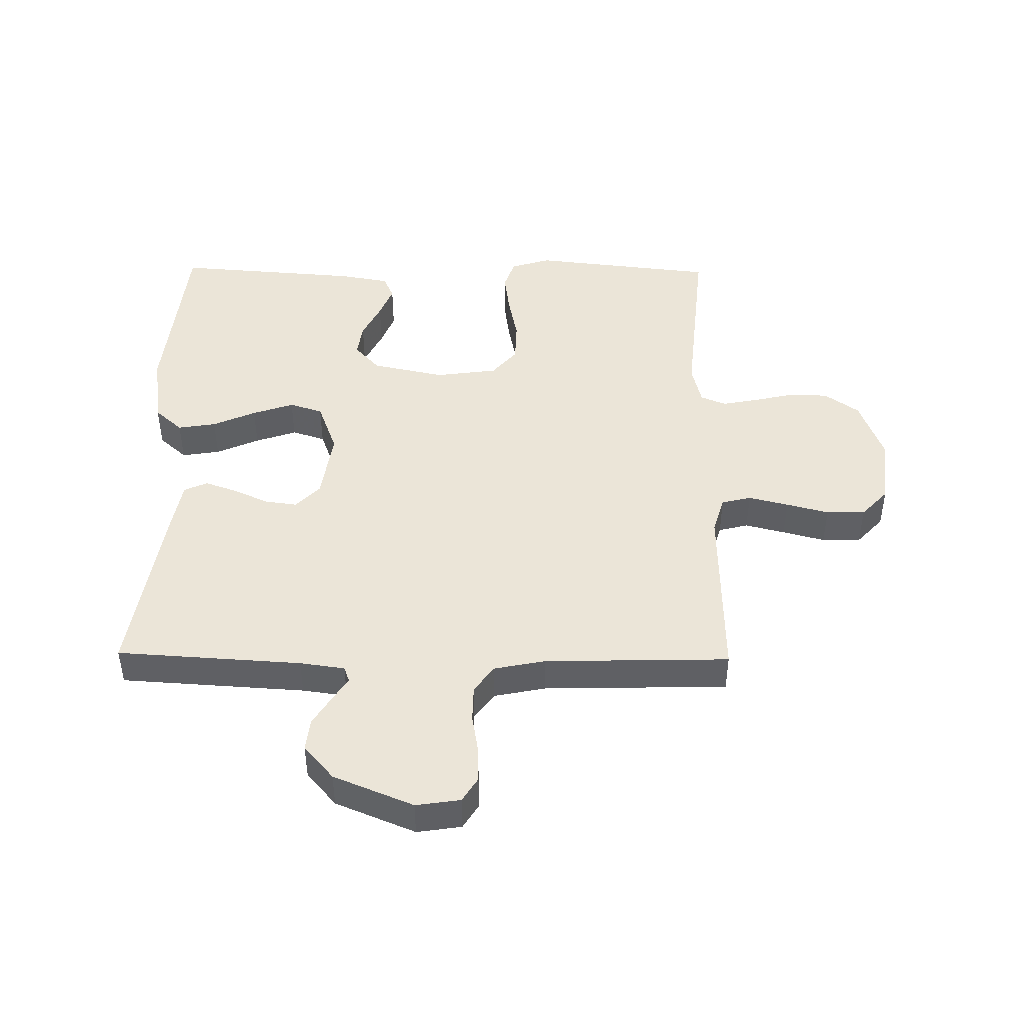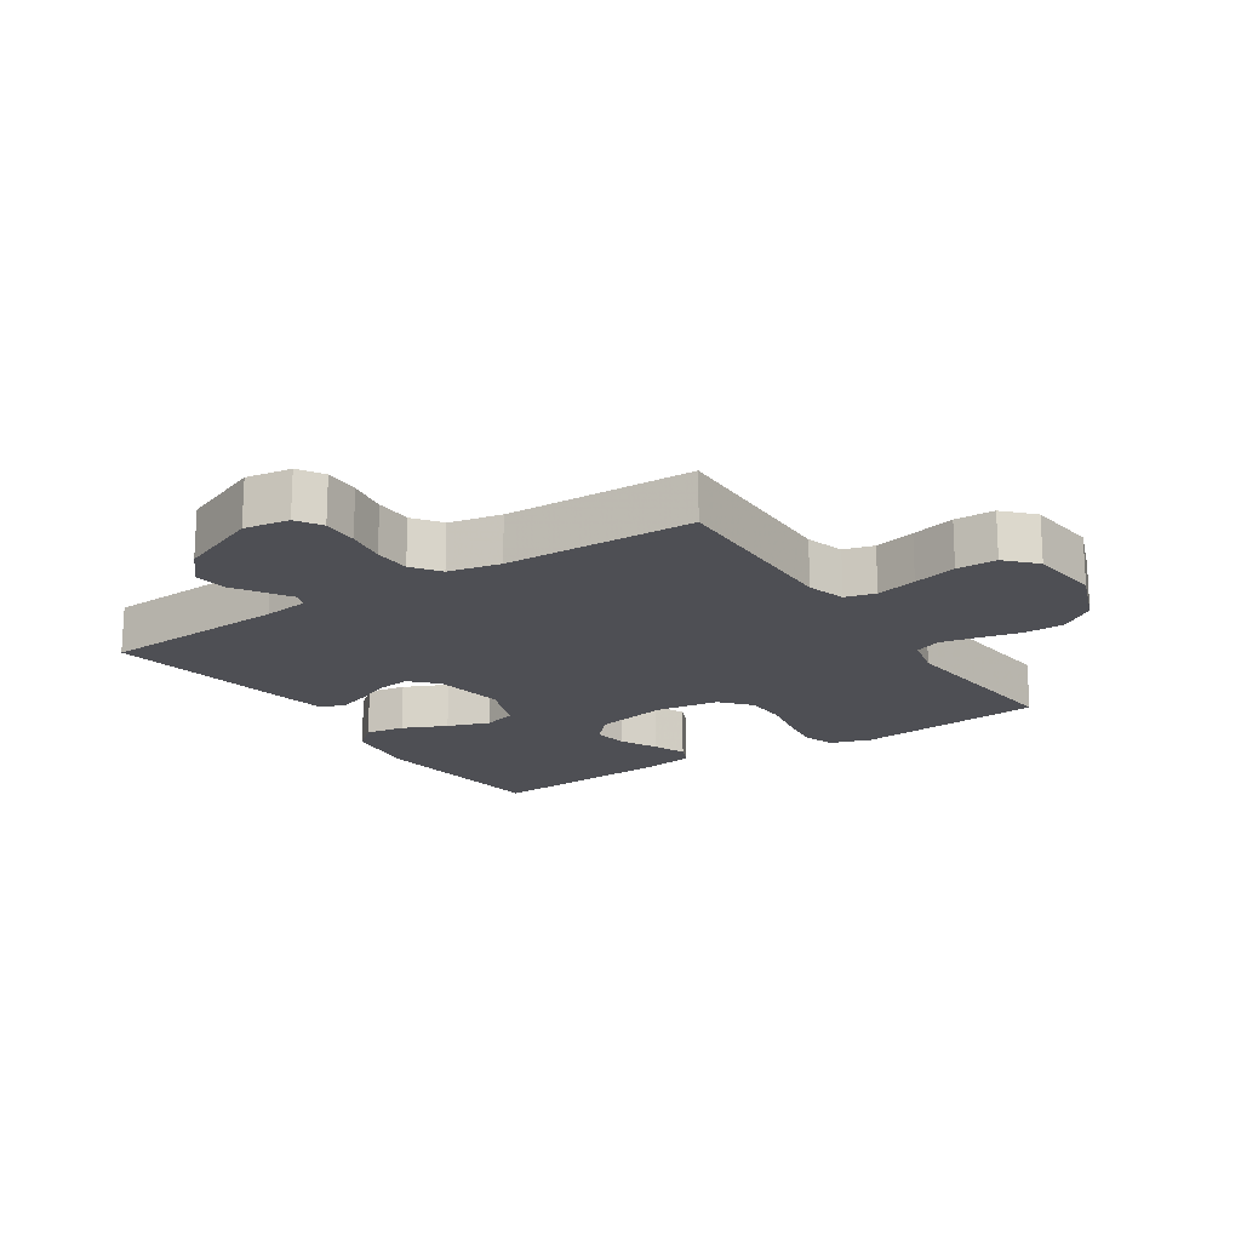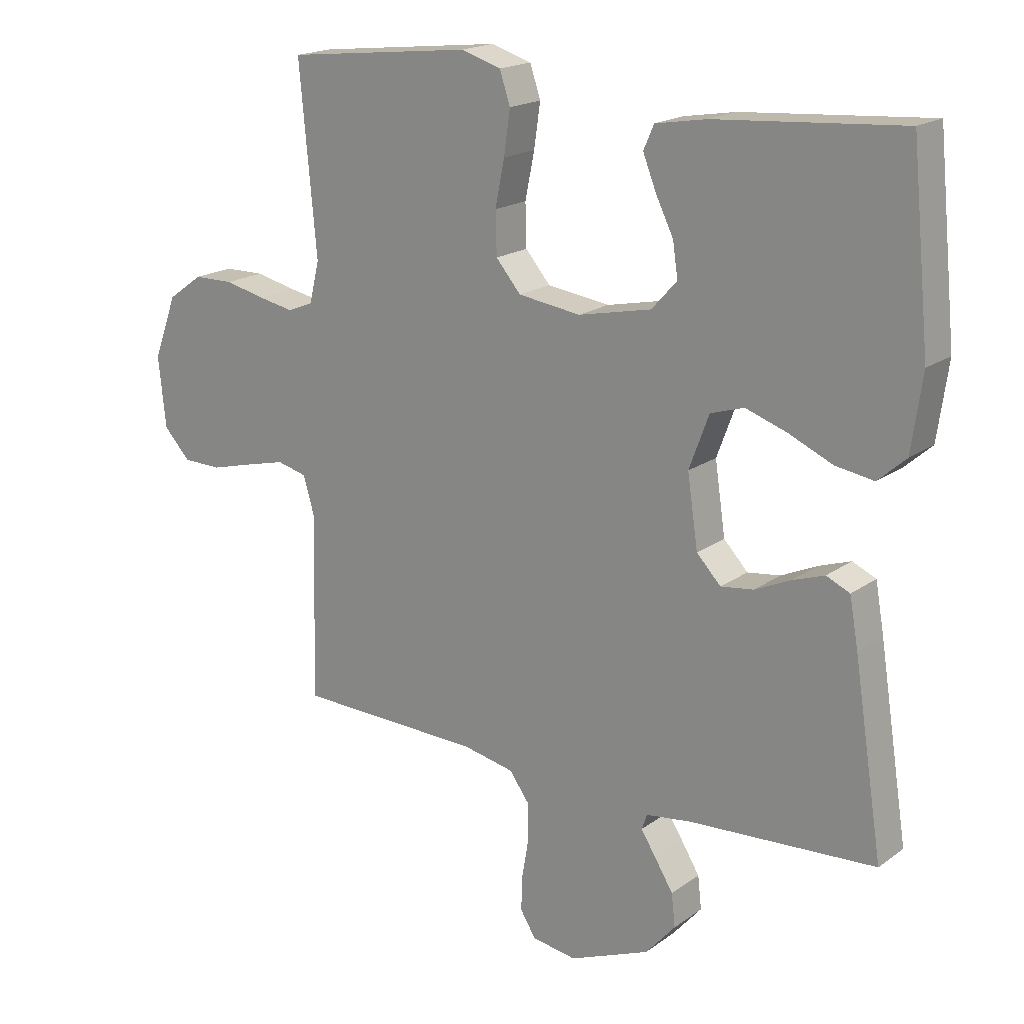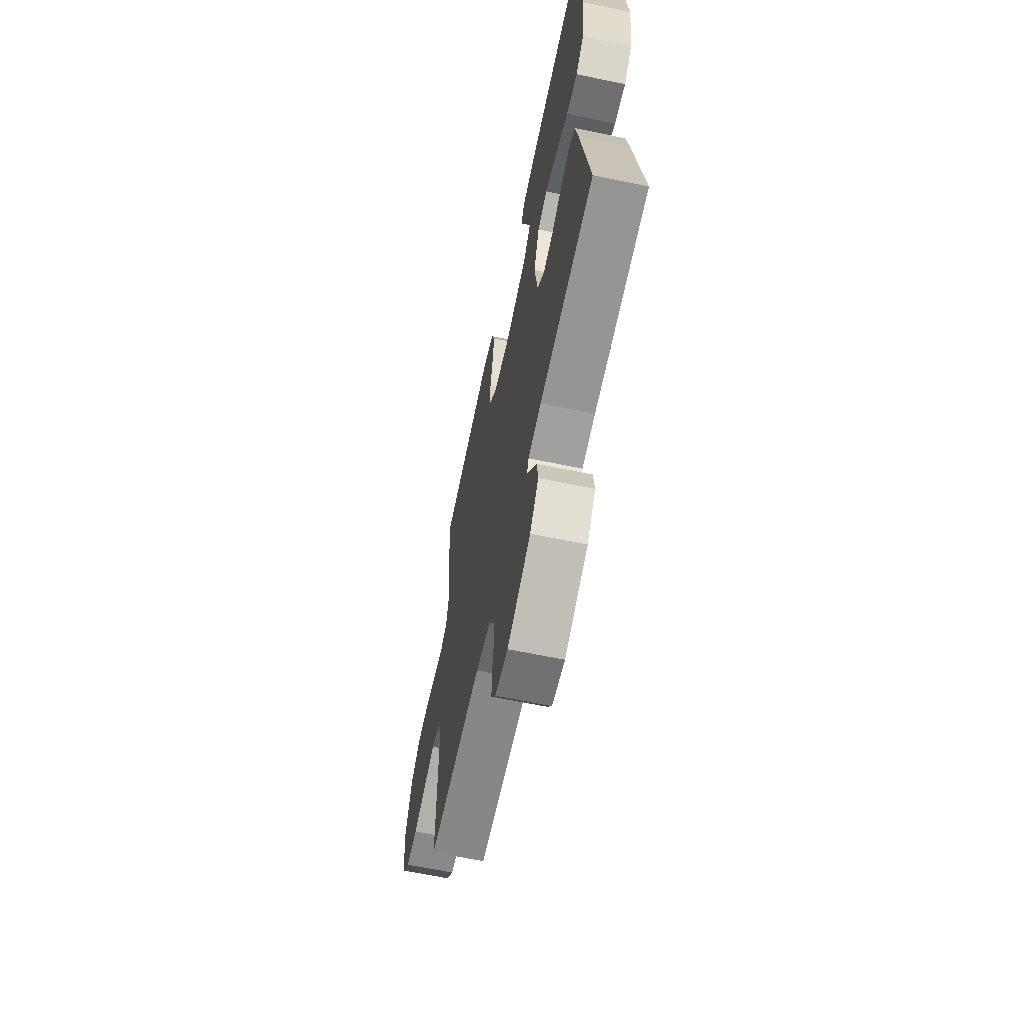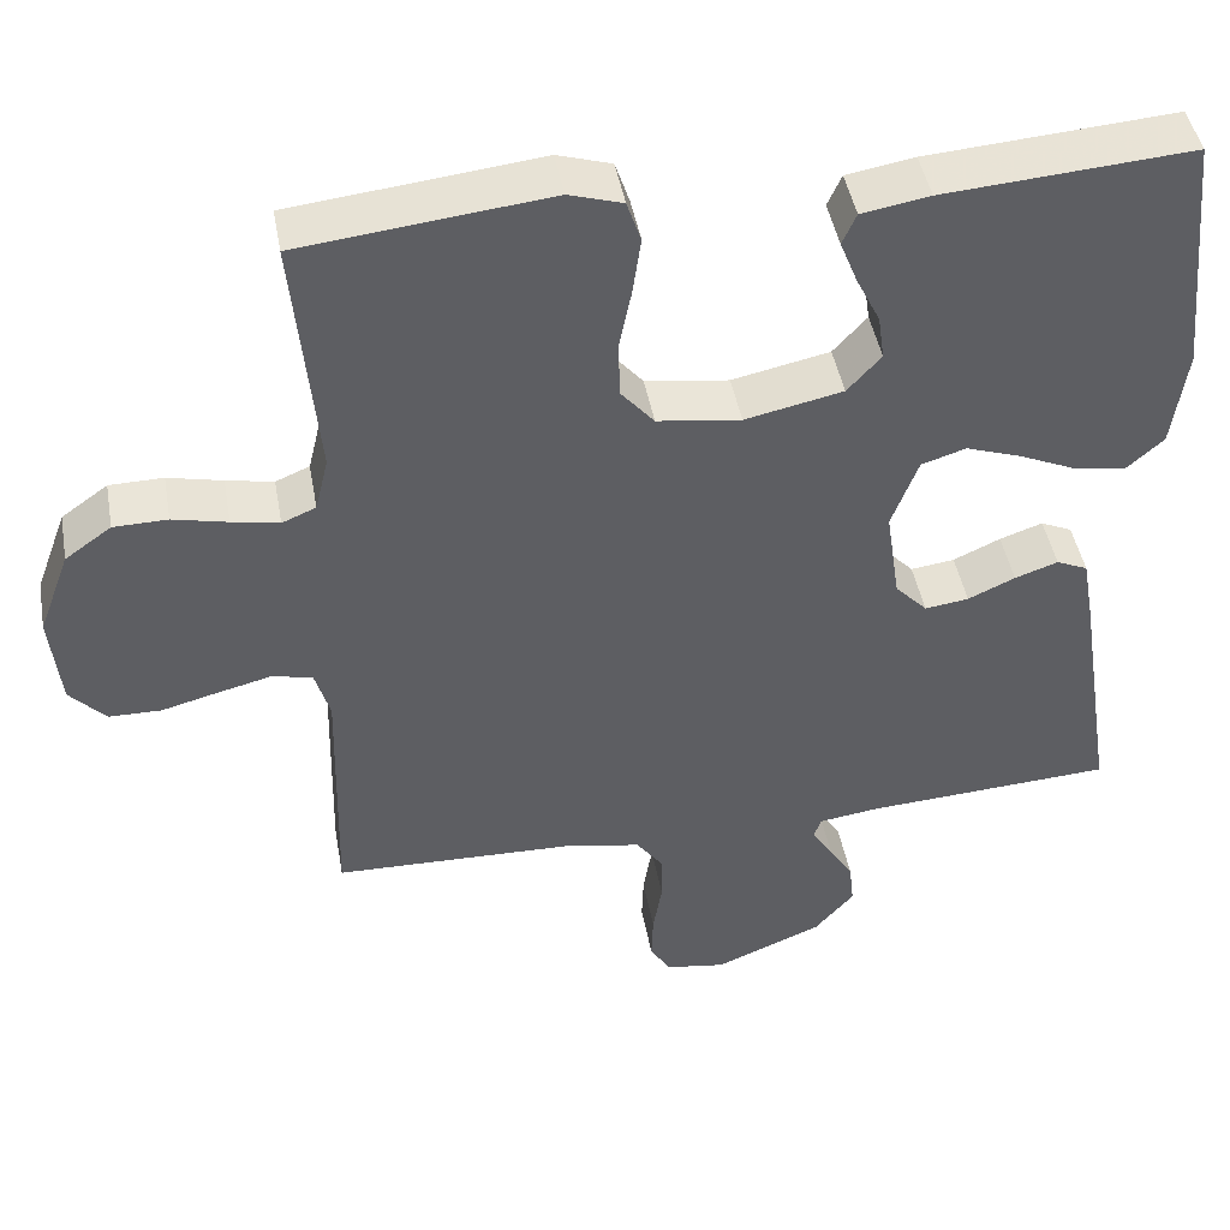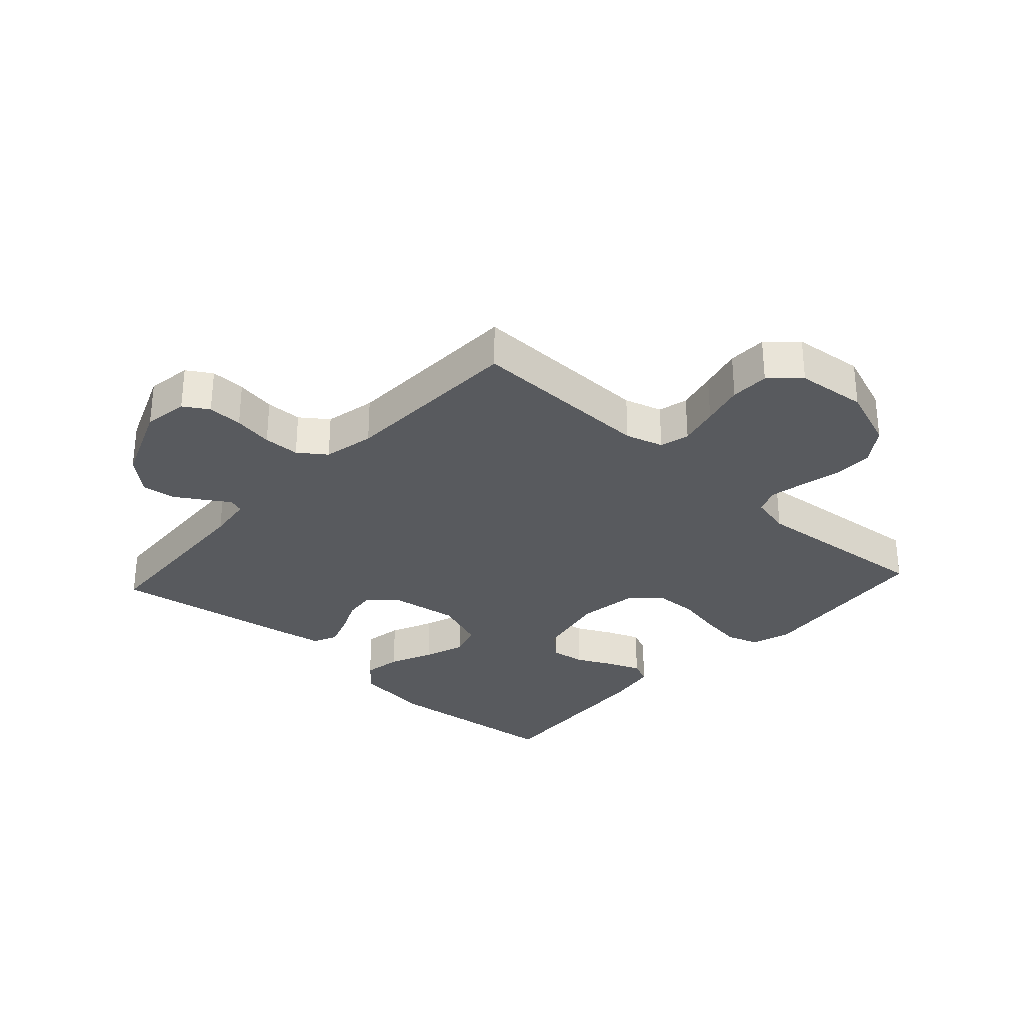
<metadata>
{"format":"obj","ext":"obj","renderer":"f3d","projection":"perspective","resolution":1024,"background":"white","views":[{"elev":45.6,"azim":-179.2,"up":"+Y"},{"elev":-18.3,"azim":-146.7,"up":"+Y"},{"elev":18.5,"azim":36.7,"up":"+Z"},{"elev":-63.9,"azim":78.1,"up":"+Z"},{"elev":45.1,"azim":-10.2,"up":"+Z"},{"elev":-30.5,"azim":-132.5,"up":"+Y"}]}
</metadata>
<code>
v -0.5 0.07 -0.5
v -0.493 0.07 -0.2
v -0.511 0.07 -0.139
v -0.559 0.07 -0.127
v -0.624 0.07 -0.143
v -0.693 0.07 -0.161
v -0.756 0.07 -0.16
v -0.799 0.07 -0.114
v -0.811 0.07 0
v -0.773 0.07 0.102
v -0.717 0.07 0.142
v -0.652 0.07 0.143
v -0.586 0.07 0.128
v -0.529 0.07 0.117
v -0.488 0.07 0.134
v -0.472 0.07 0.2
v -0.5 0.07 0.5
v -0.2 0.07 0.533
v -0.135 0.07 0.513
v -0.118 0.07 0.462
v -0.128 0.07 0.392
v -0.143 0.07 0.318
v -0.141 0.07 0.25
v -0.101 0.07 0.203
v 0 0.07 0.189
v 0.118 0.07 0.214
v 0.159 0.07 0.259
v 0.151 0.07 0.314
v 0.122 0.07 0.373
v 0.101 0.07 0.426
v 0.118 0.07 0.464
v 0.2 0.07 0.478
v 0.5 0.07 0.5
v 0.53 0.07 0.2
v 0.513 0.07 0.079
v 0.468 0.07 0.039
v 0.406 0.07 0.049
v 0.336 0.07 0.08
v 0.269 0.07 0.103
v 0.215 0.07 0.086
v 0.183 0.07 0
v 0.2 0.07 -0.114
v 0.239 0.07 -0.155
v 0.292 0.07 -0.148
v 0.349 0.07 -0.122
v 0.401 0.07 -0.104
v 0.439 0.07 -0.121
v 0.453 0.07 -0.2
v 0.5 0.07 -0.5
v 0.2 0.07 -0.518
v 0.127 0.07 -0.528
v 0.118 0.07 -0.553
v 0.143 0.07 -0.592
v 0.172 0.07 -0.639
v 0.178 0.07 -0.692
v 0.13 0.07 -0.747
v 0 0.07 -0.8
v -0.072 0.07 -0.789
v -0.097 0.07 -0.749
v -0.095 0.07 -0.692
v -0.084 0.07 -0.628
v -0.085 0.07 -0.569
v -0.117 0.07 -0.525
v -0.2 0.07 -0.508
v -0.5 0 -0.5
v -0.493 0 -0.2
v -0.511 0 -0.139
v -0.559 0 -0.127
v -0.624 0 -0.143
v -0.693 0 -0.161
v -0.756 0 -0.16
v -0.799 0 -0.114
v -0.811 0 0
v -0.773 0 0.102
v -0.717 0 0.142
v -0.652 0 0.143
v -0.586 0 0.128
v -0.529 0 0.117
v -0.488 0 0.134
v -0.472 0 0.2
v -0.5 0 0.5
v -0.2 0 0.533
v -0.135 0 0.513
v -0.118 0 0.462
v -0.128 0 0.392
v -0.143 0 0.318
v -0.141 0 0.25
v -0.101 0 0.203
v 0 0 0.189
v 0.118 0 0.214
v 0.159 0 0.259
v 0.151 0 0.314
v 0.122 0 0.373
v 0.101 0 0.426
v 0.118 0 0.464
v 0.2 0 0.478
v 0.5 0 0.5
v 0.53 0 0.2
v 0.513 0 0.079
v 0.468 0 0.039
v 0.406 0 0.049
v 0.336 0 0.08
v 0.269 0 0.103
v 0.215 0 0.086
v 0.183 0 0
v 0.2 0 -0.114
v 0.239 0 -0.155
v 0.292 0 -0.148
v 0.349 0 -0.122
v 0.401 0 -0.104
v 0.439 0 -0.121
v 0.453 0 -0.2
v 0.5 0 -0.5
v 0.2 0 -0.518
v 0.127 0 -0.528
v 0.118 0 -0.553
v 0.143 0 -0.592
v 0.172 0 -0.639
v 0.178 0 -0.692
v 0.13 0 -0.747
v 0 0 -0.8
v -0.072 0 -0.789
v -0.097 0 -0.749
v -0.095 0 -0.692
v -0.084 0 -0.628
v -0.085 0 -0.569
v -0.117 0 -0.525
v -0.2 0 -0.508
f 58 59 60 61
f 58 61 62
f 57 58 62
f 56 57 62
f 55 56 62 63
f 52 53 54 55
f 47 48 49 50
f 47 50 51
f 44 45 46 47
f 44 47 51
f 43 44 51
f 42 43 51 52
f 35 36 37 38
f 35 38 39
f 34 35 39
f 33 34 39 40
f 31 32 33 40
f 28 29 30 31
f 19 20 21 22
f 17 18 19 22
f 16 17 22 23
f 15 16 23 24
f 10 11 12 13
f 10 13 14
f 9 10 14
f 5 6 7 8
f 4 5 8 9
f 3 4 9 14
f 64 1 2
f 63 64 2 3
f 52 55 63 3
f 41 42 52 3
f 28 31 40
f 27 28 40
f 26 27 40 41
f 25 26 41 3
f 15 24 25
f 3 14 15 25
f 125 124 123 122
f 126 125 122
f 126 122 121
f 126 121 120
f 127 126 120 119
f 119 118 117 116
f 114 113 112 111
f 115 114 111
f 111 110 109 108
f 115 111 108
f 115 108 107
f 116 115 107 106
f 102 101 100 99
f 103 102 99
f 103 99 98
f 104 103 98 97
f 104 97 96 95
f 95 94 93 92
f 86 85 84 83
f 86 83 82 81
f 87 86 81 80
f 88 87 80 79
f 77 76 75 74
f 78 77 74
f 78 74 73
f 72 71 70 69
f 73 72 69 68
f 78 73 68 67
f 66 65 128
f 67 66 128 127
f 67 127 119 116
f 67 116 106 105
f 104 95 92
f 104 92 91
f 105 104 91 90
f 67 105 90 89
f 89 88 79
f 89 79 78 67
f 1 65 66 2
f 2 66 67 3
f 3 67 68 4
f 4 68 69 5
f 5 69 70 6
f 6 70 71 7
f 7 71 72 8
f 8 72 73 9
f 9 73 74 10
f 10 74 75 11
f 11 75 76 12
f 12 76 77 13
f 13 77 78 14
f 14 78 79 15
f 15 79 80 16
f 16 80 81 17
f 17 81 82 18
f 18 82 83 19
f 19 83 84 20
f 20 84 85 21
f 21 85 86 22
f 22 86 87 23
f 23 87 88 24
f 24 88 89 25
f 25 89 90 26
f 26 90 91 27
f 27 91 92 28
f 28 92 93 29
f 29 93 94 30
f 30 94 95 31
f 31 95 96 32
f 32 96 97 33
f 33 97 98 34
f 34 98 99 35
f 35 99 100 36
f 36 100 101 37
f 37 101 102 38
f 38 102 103 39
f 39 103 104 40
f 40 104 105 41
f 41 105 106 42
f 42 106 107 43
f 43 107 108 44
f 44 108 109 45
f 45 109 110 46
f 46 110 111 47
f 47 111 112 48
f 48 112 113 49
f 49 113 114 50
f 50 114 115 51
f 51 115 116 52
f 52 116 117 53
f 53 117 118 54
f 54 118 119 55
f 55 119 120 56
f 56 120 121 57
f 57 121 122 58
f 58 122 123 59
f 59 123 124 60
f 60 124 125 61
f 61 125 126 62
f 62 126 127 63
f 63 127 128 64
f 64 128 65 1

</code>
